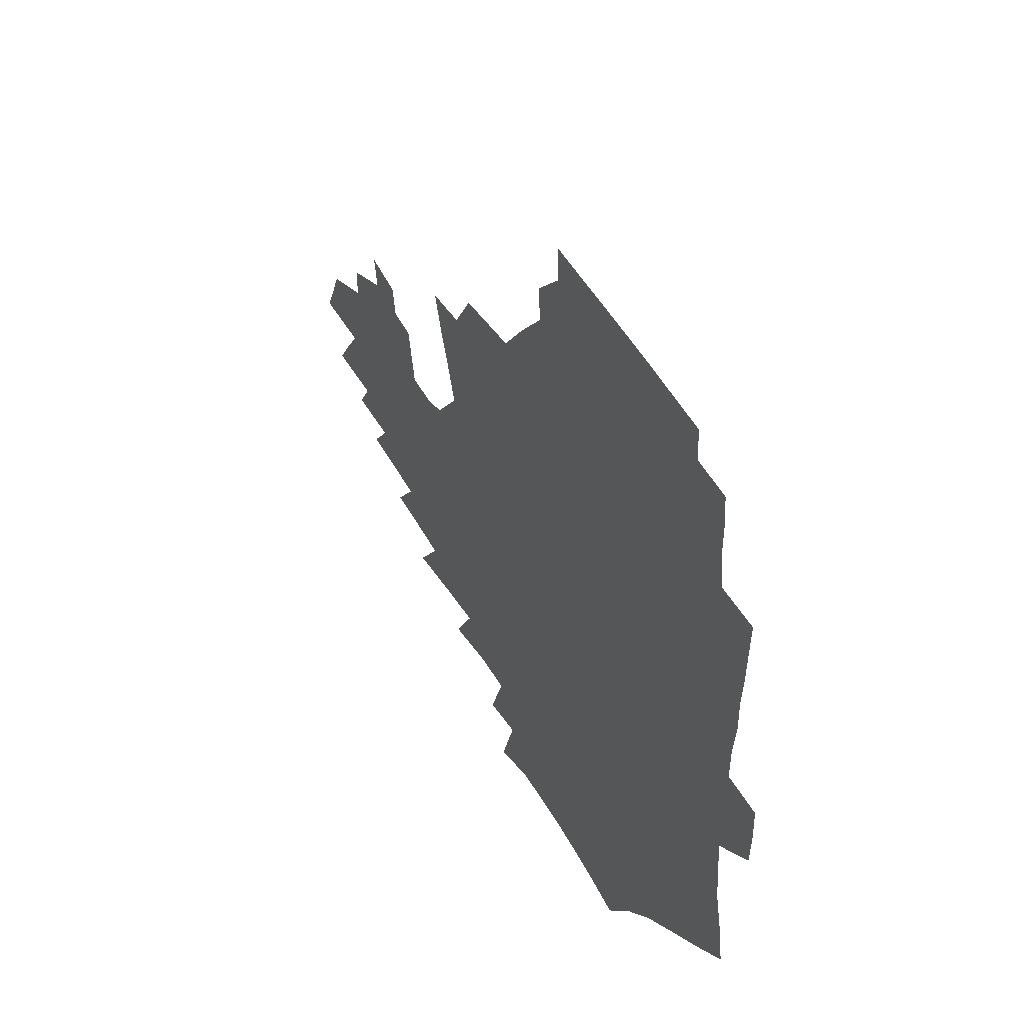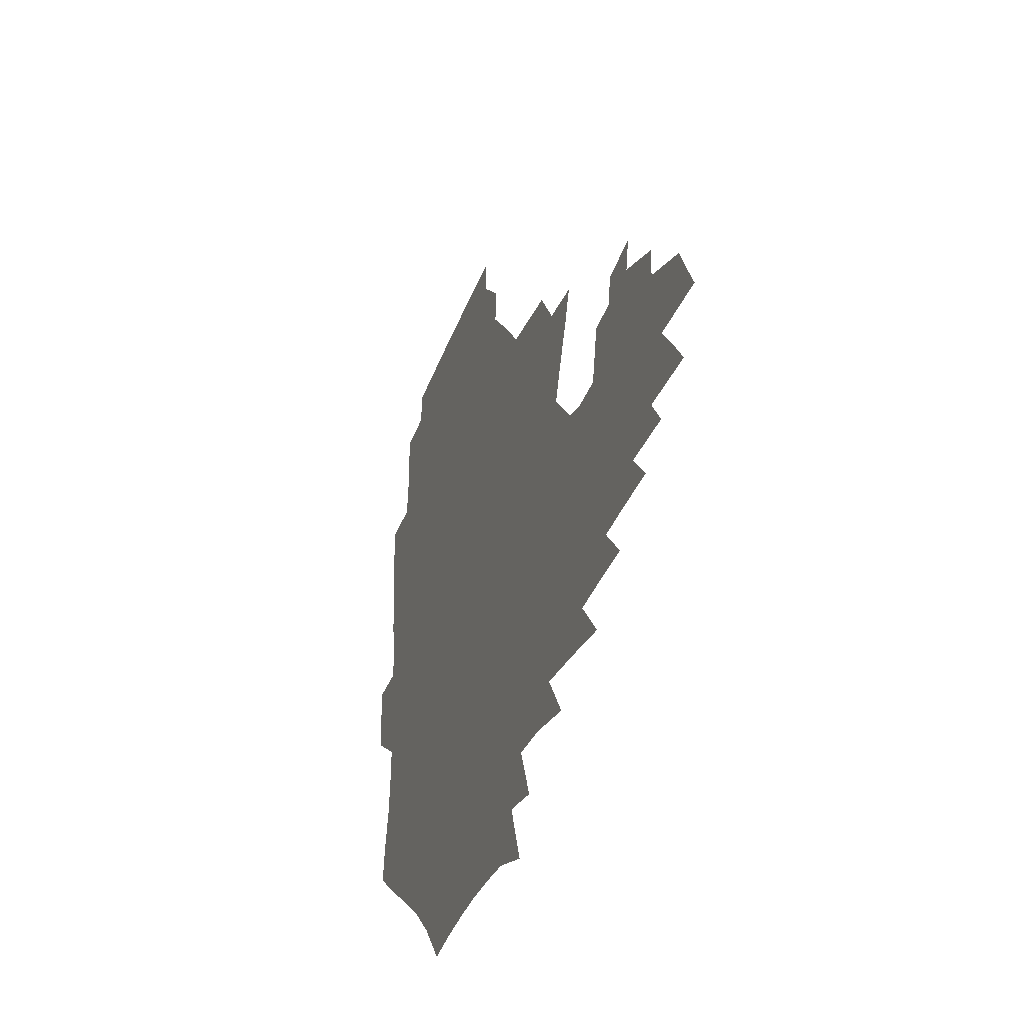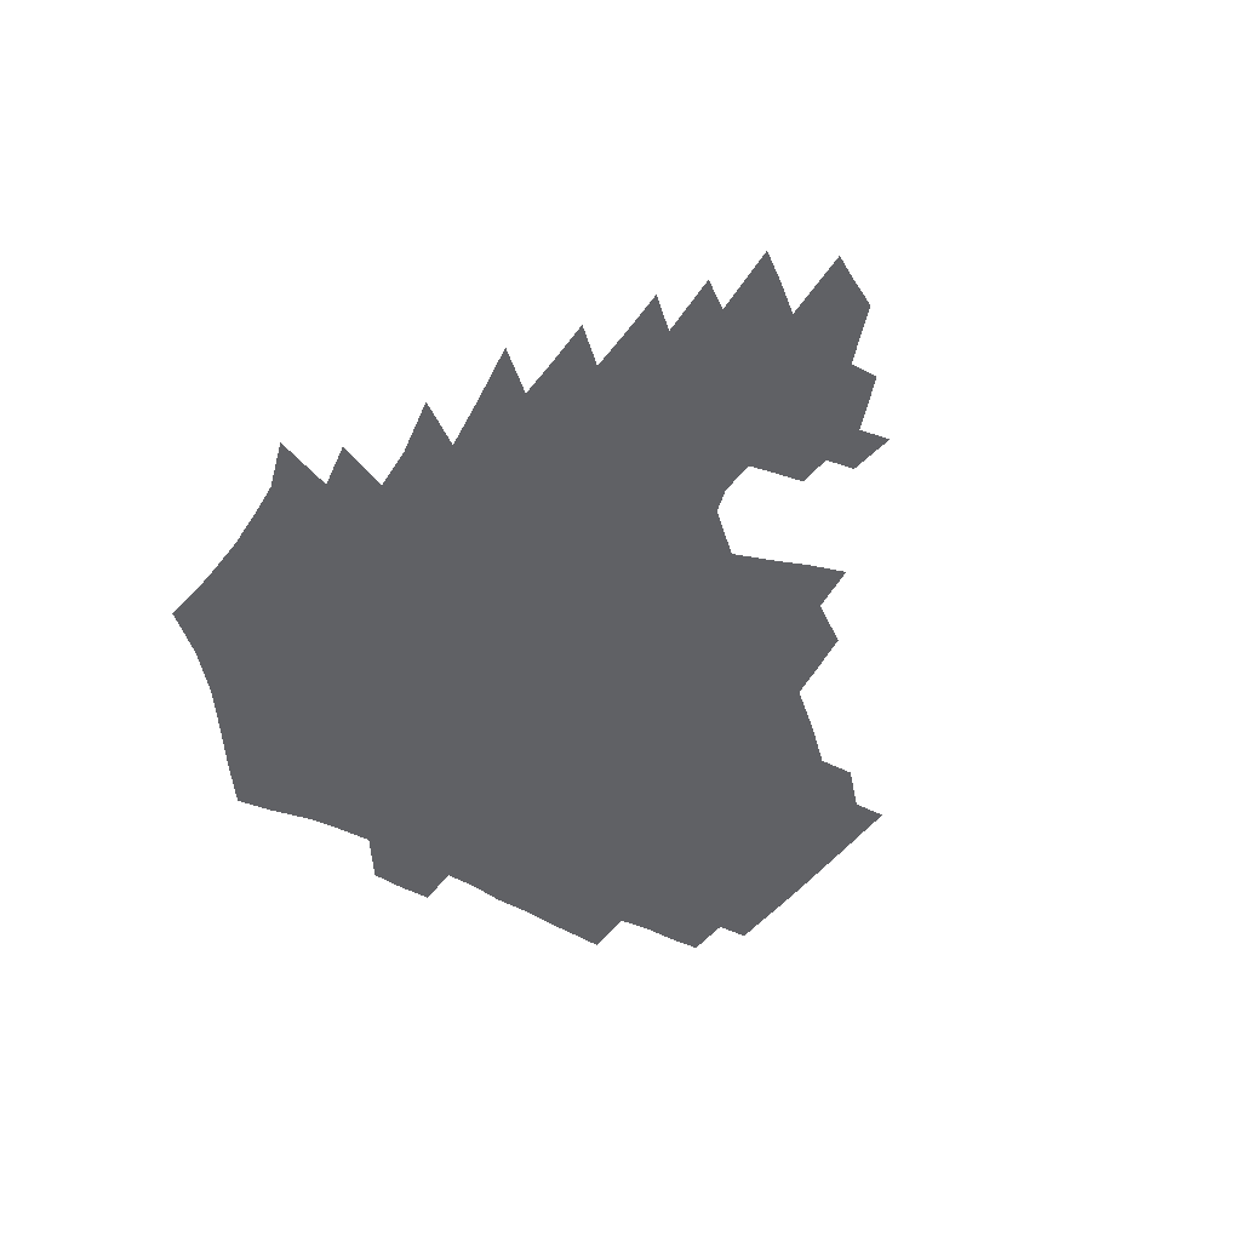
<metadata>
{"format":"obj","ext":"obj","renderer":"f3d","projection":"perspective","resolution":1024,"background":"white","views":[{"elev":43.5,"azim":-116.8,"up":"+Y"},{"elev":-33.5,"azim":71.0,"up":"+Y"},{"elev":-48.5,"azim":58.1,"up":"+Z"}]}
</metadata>
<code>
v 187.3 253.3 0
v 186.3 268.1 0
v 186.5 282.7 0
v 198.8 175.2 0
v 201.4 191.7 0
v 205.5 208.6 0
v 206.9 224.3 0
v 207.5 239.5 0
v 206.2 254.2 0
v 206.2 268.9 0
v 205.9 283.4 0
v 205.5 298 0
v 203.2 312.8 0
v 203.1 327.5 0
v 201.6 342.1 0
v 200.9 356.4 0
v 200 370.6 0
v 217.3 161.5 0
v 218.5 177.6 0
v 221.7 194.4 0
v 223.8 210.3 0
v 227.1 226.3 0
v 228 240.9 0
v 225.5 255.3 0
v 225.2 269.9 0
v 224.5 284.4 0
v 224 299 0
v 223.4 313.7 0
v 222.2 328.4 0
v 222.2 342.9 0
v 222.6 357.1 0
v 221.8 371.1 0
v 223.4 385.3 0
v 223.2 399.4 0
v 224.1 413.3 0
v 236.8 148.1 0
v 235.9 163.7 0
v 238 180.2 0
v 239.2 196 0
v 240.8 211.6 0
v 242.2 226.8 0
v 244.6 242 0
v 242.5 256.2 0
v 241 270.7 0
v 240.4 285.2 0
v 241.5 299.9 0
v 240 314.6 0
v 239.6 329.3 0
v 240.5 343.9 0
v 240.8 358.3 0
v 240.5 372.6 0
v 241.4 386.9 0
v 242.1 401 0
v 243.6 414.9 0
v 244.2 428.6 0
v 256 134.5 0
v 256.4 151.4 0
v 256.4 167.3 0
v 256.5 182.7 0
v 257.3 198.2 0
v 257.6 213.1 0
v 258 227.8 0
v 258.9 242.5 0
v 258 256.8 0
v 256.9 271.3 0
v 256.4 286 0
v 255.7 300.7 0
v 255.6 315.4 0
v 256.5 330.2 0
v 256.6 344.8 0
v 257.2 359.3 0
v 257.2 373.7 0
v 257.7 388.1 0
v 258.9 402.4 0
v 259.9 416.3 0
v 261 430 0
v 273.2 119.1 0
v 275.1 138.8 0
v 274.6 154.7 0
v 273.8 169.8 0
v 274 185.2 0
v 273.4 199.8 0
v 273.7 214.5 0
v 273.6 228.9 0
v 273.4 243.1 0
v 272.3 257.4 0
v 271.4 272 0
v 270.7 286.6 0
v 270.7 301.3 0
v 270.7 316 0
v 271.5 330.8 0
v 271.6 345.5 0
v 271.5 360.1 0
v 272.7 374.7 0
v 273 389.1 0
v 274.8 403.6 0
v 275 417.5 0
v 276.7 431.4 0
v 289.1 100.5 0
v 290.7 123.4 0
v 290.9 141.2 0
v 290 156.7 0
v 290 172.4 0
v 289.4 187 0
v 289 201.4 0
v 288.8 215.6 0
v 288.8 229.8 0
v 287.7 243.7 0
v 286.8 257.9 0
v 285.7 272.5 0
v 285.7 287 0
v 285.3 301.7 0
v 285.5 316.5 0
v 286 331.3 0
v 286.4 346.1 0
v 287.1 360.8 0
v 287.4 375.5 0
v 288.6 390.2 0
v 289.1 404.4 0
v 290.2 418.6 0
v 290.9 432.4 0
v 306.2 103.5 0
v 306.5 126.3 0
v 305.8 143.2 0
v 304.9 158.5 0
v 304.4 173.9 0
v 303.9 188.5 0
v 303 202.4 0
v 303.4 216.8 0
v 303.4 230.5 0
v 302.1 244.1 0
v 300.9 258.3 0
v 300 272.7 0
v 300 287.2 0
v 299.7 302 0
v 300.3 316.8 0
v 300.4 331.6 0
v 301.1 346.5 0
v 301.8 361.2 0
v 302.2 375.9 0
v 303.2 390.7 0
v 303.5 405 0
v 304.6 419.4 0
v 305.2 433.2 0
v 323 105.3 0
v 321.5 127.1 0
v 320.2 144.2 0
v 319.1 160.1 0
v 318.3 175.4 0
v 317.6 189.8 0
v 317.1 203.8 0
v 316.9 217.6 0
v 317 231.1 0
v 316.1 244.3 0
v 315.1 258.2 0
v 314.2 272.8 0
v 314 287.5 0
v 314 302.3 0
v 314.4 317 0
v 315 331.7 0
v 315.6 346.5 0
v 316.4 361.4 0
v 317 376.2 0
v 317.8 391.2 0
v 318.5 405.8 0
v 319.1 420 0
v 319.6 434 0
v 339.6 106.5 0
v 336.6 127.4 0
v 334.6 144.4 0
v 333 160.9 0
v 331.8 176.5 0
v 330.9 190.6 0
v 330.2 204.6 0
v 329.8 218.1 0
v 329.7 231.6 0
v 329.2 244.6 0
v 328.7 258 0
v 328 272.7 0
v 327.7 288 0
v 328.1 302.3 0
v 328.8 316.8 0
v 329.5 331.6 0
v 330.3 346.5 0
v 331.1 361.4 0
v 332 376.3 0
v 332.6 391.4 0
v 333.3 406.1 0
v 333.9 420.6 0
v 334.3 434.8 0
v 356.6 106.5 0
v 352.2 127.4 0
v 349.2 145.1 0
v 347.1 161 0
v 345.2 176.9 0
v 344 191.3 0
v 343.1 205.1 0
v 342.5 218.8 0
v 342.1 231.9 0
v 342 244.8 0
v 341.7 258.1 0
v 341.5 272.4 0
v 341.5 287.4 0
v 342.2 301.8 0
v 343.1 316.3 0
v 344.3 331 0
v 345.2 346 0
v 346.3 361 0
v 347.4 376.1 0
v 348.1 391.3 0
v 348.4 406.5 0
v 349.1 421.1 0
v 349.7 435.6 0
v 374.2 105.7 0
v 368.6 127 0
v 364.2 145.4 0
v 361.3 161.6 0
v 358.6 177.6 0
v 357.4 191.3 0
v 356.1 205.4 0
v 355.1 219.1 0
v 354.5 232.4 0
v 354.4 244.9 0
v 354.5 257.9 0
v 354.8 271.9 0
v 355.4 286.2 0
v 356.3 300.6 0
v 357.6 315.2 0
v 359.1 330.2 0
v 360.5 345.2 0
v 361.9 360.3 0
v 363.2 375.6 0
v 364.1 391.1 0
v 364.7 406.5 0
v 397.1 98.81 0
v 387.5 124.6 0
v 379.9 146.1 0
v 375.9 162.1 0
v 372.8 177.5 0
v 370.3 192.4 0
v 369 205.7 0
v 367.5 219.7 0
v 366.8 232.5 0
v 366.6 245 0
v 367.1 257.7 0
v 367.9 271.2 0
v 369 284.8 0
v 370.4 299 0
v 372 313.8 0
v 373.9 328.9 0
v 375.8 344 0
v 377.6 359.2 0
v 379.4 374.7 0
v 408.9 121.3 0
v 399.2 144.3 0
v 391.2 162.6 0
v 387.3 177.6 0
v 384.6 192 0
v 381.9 206.3 0
v 379.8 220 0
v 379 232.6 0
v 379 244.9 0
v 379.6 257.3 0
v 380.7 270.2 0
v 382.1 283.5 0
v 384.1 297.6 0
v 386.3 312.2 0
v 388.7 327.2 0
v 391.1 342.2 0
v 393.8 357.5 0
v 419.3 143.8 0
v 410 161.3 0
v 405 176.1 0
v 401.1 190.6 0
v 396.8 205.4 0
v 394 219.1 0
v 393.5 231.7 0
v 392.6 244.4 0
v 392.6 256.9 0
v 393.8 269.4 0
v 395.7 282.5 0
v 397.7 296 0
v 400.7 310.4 0
v 403.4 325 0
v 406.7 340.1 0
v 411 355.9 0
v 446.3 139.2 0
v 433 159 0
v 423.5 175.1 0
v 419.6 188.8 0
v 413.5 203.9 0
v 408.1 218.7 0
v 407.2 231.1 0
v 406.6 243.6 0
v 407.1 255.9 0
v 408 268.4 0
v 409.3 281.1 0
v 411.7 294.2 0
v 415.6 308.3 0
v 418.8 322.8 0
v 423 338 0
v 428.4 354.2 0
v 457.9 156.5 0
v 447.9 172.3 0
v 440.8 186.6 0
v 433 201.7 0
v 424.8 217.4 0
v 421.6 230.3 0
v 420.4 242.7 0
v 421.5 254.6 0
v 422.4 266.8 0
v 423.6 279.2 0
v 427.3 291.8 0
v 431.5 305.7 0
v 436 320.5 0
v 440.9 336 0
v 485.9 153.1 0
v 470.9 171.2 0
v 461 185.8 0
v 453.9 199.4 0
v 444.5 215 0
v 438.7 228.7 0
v 436.9 240.9 0
v 437.5 252.6 0
v 437.8 264.5 0
v 441 275.9 0
v 445 287.3 0
v 450.4 302.2 0
v 457 318.3 0
v 462.4 334.3 0
v 490.4 172.3 0
v 479.3 186.7 0
v 470.5 200.2 0
v 463.9 213.2 0
v 456.2 227.2 0
v 452.7 239.2 0
v 454.1 249.9 0
v 456.4 260.2 0
v 460.9 269.2 0
v 511 173.2 0
v 497.5 188.4 0
v 487.8 201.5 0
v 478.2 214.8 0
v 472.2 226.7 0
v 468 238 0
v 467.1 248.2 0
v 468.4 257.5 0
v 472.1 266.2 0
v 516.9 189.5 0
v 507.5 202.1 0
v 499.6 214.3 0
v 492.3 226 0
v 488.2 236.8 0
v 485.3 247.1 0
v 485.2 257 0
v 487.7 267.2 0
v 490.3 278.7 0
v 492.8 290.8 0
v 538.2 190.1 0
v 526.4 203.5 0
v 522 214.8 0
v 514.2 226.4 0
v 509.9 237.4 0
v 507.7 248.2 0
v 506.7 259 0
v 505.1 269.7 0
v 505.3 280.7 0
v 506.9 292.3 0
v 509.2 304.7 0
v 554.5 203.5 0
v 546 215.8 0
v 539.5 227.4 0
v 533.9 238.7 0
v 531.1 249.7 0
v 528.7 260.8 0
v 526.8 272 0
v 527.3 283.5 0
v 526.7 295 0
v 529.3 308.2 0
v 577.2 215.3 0
v 568.2 227.8 0
v 558.6 240.1 0
v 555.3 251.2 0
v 552.5 262.2 0
v 551.3 273.2 0
v 551.7 285.4 0
v 589.9 240 0
v 583.5 251.9 0
v 577.8 263.4 0
f 8 9 1
f 1 9 2
f 9 10 2
f 2 10 3
f 10 11 3
f 18 19 4
f 4 19 5
f 19 20 5
f 5 20 6
f 20 21 6
f 6 21 7
f 21 22 7
f 7 22 8
f 22 23 8
f 8 23 9
f 23 24 9
f 9 24 10
f 24 25 10
f 10 25 11
f 25 26 11
f 11 26 12
f 26 27 12
f 12 27 13
f 27 28 13
f 13 28 14
f 28 29 14
f 14 29 15
f 29 30 15
f 15 30 16
f 30 31 16
f 16 31 17
f 31 32 17
f 36 37 18
f 18 37 19
f 37 38 19
f 19 38 20
f 38 39 20
f 20 39 21
f 39 40 21
f 21 40 22
f 40 41 22
f 22 41 23
f 41 42 23
f 23 42 24
f 42 43 24
f 24 43 25
f 43 44 25
f 25 44 26
f 44 45 26
f 26 45 27
f 45 46 27
f 27 46 28
f 46 47 28
f 28 47 29
f 47 48 29
f 29 48 30
f 48 49 30
f 30 49 31
f 49 50 31
f 31 50 32
f 50 51 32
f 32 51 33
f 51 52 33
f 33 52 34
f 52 53 34
f 34 53 35
f 53 54 35
f 56 57 36
f 36 57 37
f 57 58 37
f 37 58 38
f 58 59 38
f 38 59 39
f 59 60 39
f 39 60 40
f 60 61 40
f 40 61 41
f 61 62 41
f 41 62 42
f 62 63 42
f 42 63 43
f 63 64 43
f 43 64 44
f 64 65 44
f 44 65 45
f 65 66 45
f 45 66 46
f 66 67 46
f 46 67 47
f 67 68 47
f 47 68 48
f 68 69 48
f 48 69 49
f 69 70 49
f 49 70 50
f 70 71 50
f 50 71 51
f 71 72 51
f 51 72 52
f 72 73 52
f 52 73 53
f 73 74 53
f 53 74 54
f 74 75 54
f 54 75 55
f 75 76 55
f 77 78 56
f 56 78 57
f 78 79 57
f 57 79 58
f 79 80 58
f 58 80 59
f 80 81 59
f 59 81 60
f 81 82 60
f 60 82 61
f 82 83 61
f 61 83 62
f 83 84 62
f 62 84 63
f 84 85 63
f 63 85 64
f 85 86 64
f 64 86 65
f 86 87 65
f 65 87 66
f 87 88 66
f 66 88 67
f 88 89 67
f 67 89 68
f 89 90 68
f 68 90 69
f 90 91 69
f 69 91 70
f 91 92 70
f 70 92 71
f 92 93 71
f 71 93 72
f 93 94 72
f 72 94 73
f 94 95 73
f 73 95 74
f 95 96 74
f 74 96 75
f 96 97 75
f 75 97 76
f 97 98 76
f 99 100 77
f 77 100 78
f 100 101 78
f 78 101 79
f 101 102 79
f 79 102 80
f 102 103 80
f 80 103 81
f 103 104 81
f 81 104 82
f 104 105 82
f 82 105 83
f 105 106 83
f 83 106 84
f 106 107 84
f 84 107 85
f 107 108 85
f 85 108 86
f 108 109 86
f 86 109 87
f 109 110 87
f 87 110 88
f 110 111 88
f 88 111 89
f 111 112 89
f 89 112 90
f 112 113 90
f 90 113 91
f 113 114 91
f 91 114 92
f 114 115 92
f 92 115 93
f 115 116 93
f 93 116 94
f 116 117 94
f 94 117 95
f 117 118 95
f 95 118 96
f 118 119 96
f 96 119 97
f 119 120 97
f 97 120 98
f 120 121 98
f 99 122 100
f 122 123 100
f 100 123 101
f 123 124 101
f 101 124 102
f 124 125 102
f 102 125 103
f 125 126 103
f 103 126 104
f 126 127 104
f 104 127 105
f 127 128 105
f 105 128 106
f 128 129 106
f 106 129 107
f 129 130 107
f 107 130 108
f 130 131 108
f 108 131 109
f 131 132 109
f 109 132 110
f 132 133 110
f 110 133 111
f 133 134 111
f 111 134 112
f 134 135 112
f 112 135 113
f 135 136 113
f 113 136 114
f 136 137 114
f 114 137 115
f 137 138 115
f 115 138 116
f 138 139 116
f 116 139 117
f 139 140 117
f 117 140 118
f 140 141 118
f 118 141 119
f 141 142 119
f 119 142 120
f 142 143 120
f 120 143 121
f 143 144 121
f 122 145 123
f 145 146 123
f 123 146 124
f 146 147 124
f 124 147 125
f 147 148 125
f 125 148 126
f 148 149 126
f 126 149 127
f 149 150 127
f 127 150 128
f 150 151 128
f 128 151 129
f 151 152 129
f 129 152 130
f 152 153 130
f 130 153 131
f 153 154 131
f 131 154 132
f 154 155 132
f 132 155 133
f 155 156 133
f 133 156 134
f 156 157 134
f 134 157 135
f 157 158 135
f 135 158 136
f 158 159 136
f 136 159 137
f 159 160 137
f 137 160 138
f 160 161 138
f 138 161 139
f 161 162 139
f 139 162 140
f 162 163 140
f 140 163 141
f 163 164 141
f 141 164 142
f 164 165 142
f 142 165 143
f 165 166 143
f 143 166 144
f 166 167 144
f 145 168 146
f 168 169 146
f 146 169 147
f 169 170 147
f 147 170 148
f 170 171 148
f 148 171 149
f 171 172 149
f 149 172 150
f 172 173 150
f 150 173 151
f 173 174 151
f 151 174 152
f 174 175 152
f 152 175 153
f 175 176 153
f 153 176 154
f 176 177 154
f 154 177 155
f 177 178 155
f 155 178 156
f 178 179 156
f 156 179 157
f 179 180 157
f 157 180 158
f 180 181 158
f 158 181 159
f 181 182 159
f 159 182 160
f 182 183 160
f 160 183 161
f 183 184 161
f 161 184 162
f 184 185 162
f 162 185 163
f 185 186 163
f 163 186 164
f 186 187 164
f 164 187 165
f 187 188 165
f 165 188 166
f 188 189 166
f 166 189 167
f 189 190 167
f 168 191 169
f 191 192 169
f 169 192 170
f 192 193 170
f 170 193 171
f 193 194 171
f 171 194 172
f 194 195 172
f 172 195 173
f 195 196 173
f 173 196 174
f 196 197 174
f 174 197 175
f 197 198 175
f 175 198 176
f 198 199 176
f 176 199 177
f 199 200 177
f 177 200 178
f 200 201 178
f 178 201 179
f 201 202 179
f 179 202 180
f 202 203 180
f 180 203 181
f 203 204 181
f 181 204 182
f 204 205 182
f 182 205 183
f 205 206 183
f 183 206 184
f 206 207 184
f 184 207 185
f 207 208 185
f 185 208 186
f 208 209 186
f 186 209 187
f 209 210 187
f 187 210 188
f 210 211 188
f 188 211 189
f 211 212 189
f 189 212 190
f 212 213 190
f 191 214 192
f 214 215 192
f 192 215 193
f 215 216 193
f 193 216 194
f 216 217 194
f 194 217 195
f 217 218 195
f 195 218 196
f 218 219 196
f 196 219 197
f 219 220 197
f 197 220 198
f 220 221 198
f 198 221 199
f 221 222 199
f 199 222 200
f 222 223 200
f 200 223 201
f 223 224 201
f 201 224 202
f 224 225 202
f 202 225 203
f 225 226 203
f 203 226 204
f 226 227 204
f 204 227 205
f 227 228 205
f 205 228 206
f 228 229 206
f 206 229 207
f 229 230 207
f 207 230 208
f 230 231 208
f 208 231 209
f 231 232 209
f 209 232 210
f 232 233 210
f 210 233 211
f 233 234 211
f 211 234 212
f 214 235 215
f 235 236 215
f 215 236 216
f 236 237 216
f 216 237 217
f 237 238 217
f 217 238 218
f 238 239 218
f 218 239 219
f 239 240 219
f 219 240 220
f 240 241 220
f 220 241 221
f 241 242 221
f 221 242 222
f 242 243 222
f 222 243 223
f 243 244 223
f 223 244 224
f 244 245 224
f 224 245 225
f 245 246 225
f 225 246 226
f 246 247 226
f 226 247 227
f 247 248 227
f 227 248 228
f 248 249 228
f 228 249 229
f 249 250 229
f 229 250 230
f 250 251 230
f 230 251 231
f 251 252 231
f 231 252 232
f 252 253 232
f 232 253 233
f 236 254 237
f 254 255 237
f 237 255 238
f 255 256 238
f 238 256 239
f 256 257 239
f 239 257 240
f 257 258 240
f 240 258 241
f 258 259 241
f 241 259 242
f 259 260 242
f 242 260 243
f 260 261 243
f 243 261 244
f 261 262 244
f 244 262 245
f 262 263 245
f 245 263 246
f 263 264 246
f 246 264 247
f 264 265 247
f 247 265 248
f 265 266 248
f 248 266 249
f 266 267 249
f 249 267 250
f 267 268 250
f 250 268 251
f 268 269 251
f 251 269 252
f 269 270 252
f 252 270 253
f 255 271 256
f 271 272 256
f 256 272 257
f 272 273 257
f 257 273 258
f 273 274 258
f 258 274 259
f 274 275 259
f 259 275 260
f 275 276 260
f 260 276 261
f 276 277 261
f 261 277 262
f 277 278 262
f 262 278 263
f 278 279 263
f 263 279 264
f 279 280 264
f 264 280 265
f 280 281 265
f 265 281 266
f 281 282 266
f 266 282 267
f 282 283 267
f 267 283 268
f 283 284 268
f 268 284 269
f 284 285 269
f 269 285 270
f 285 286 270
f 271 287 272
f 287 288 272
f 272 288 273
f 288 289 273
f 273 289 274
f 289 290 274
f 274 290 275
f 290 291 275
f 275 291 276
f 291 292 276
f 276 292 277
f 292 293 277
f 277 293 278
f 293 294 278
f 278 294 279
f 294 295 279
f 279 295 280
f 295 296 280
f 280 296 281
f 296 297 281
f 281 297 282
f 297 298 282
f 282 298 283
f 298 299 283
f 283 299 284
f 299 300 284
f 284 300 285
f 300 301 285
f 285 301 286
f 301 302 286
f 288 303 289
f 303 304 289
f 289 304 290
f 304 305 290
f 290 305 291
f 305 306 291
f 291 306 292
f 306 307 292
f 292 307 293
f 307 308 293
f 293 308 294
f 308 309 294
f 294 309 295
f 309 310 295
f 295 310 296
f 310 311 296
f 296 311 297
f 311 312 297
f 297 312 298
f 312 313 298
f 298 313 299
f 313 314 299
f 299 314 300
f 314 315 300
f 300 315 301
f 315 316 301
f 301 316 302
f 303 317 304
f 317 318 304
f 304 318 305
f 318 319 305
f 305 319 306
f 319 320 306
f 306 320 307
f 320 321 307
f 307 321 308
f 321 322 308
f 308 322 309
f 322 323 309
f 309 323 310
f 323 324 310
f 310 324 311
f 324 325 311
f 311 325 312
f 325 326 312
f 312 326 313
f 326 327 313
f 313 327 314
f 327 328 314
f 314 328 315
f 328 329 315
f 315 329 316
f 329 330 316
f 318 331 319
f 331 332 319
f 319 332 320
f 332 333 320
f 320 333 321
f 333 334 321
f 321 334 322
f 334 335 322
f 322 335 323
f 335 336 323
f 323 336 324
f 336 337 324
f 324 337 325
f 337 338 325
f 325 338 326
f 338 339 326
f 326 339 327
f 331 340 332
f 340 341 332
f 332 341 333
f 341 342 333
f 333 342 334
f 342 343 334
f 334 343 335
f 343 344 335
f 335 344 336
f 344 345 336
f 336 345 337
f 345 346 337
f 337 346 338
f 346 347 338
f 338 347 339
f 347 348 339
f 341 349 342
f 349 350 342
f 342 350 343
f 350 351 343
f 343 351 344
f 351 352 344
f 344 352 345
f 352 353 345
f 345 353 346
f 353 354 346
f 346 354 347
f 354 355 347
f 347 355 348
f 355 356 348
f 349 359 350
f 359 360 350
f 350 360 351
f 360 361 351
f 351 361 352
f 361 362 352
f 352 362 353
f 362 363 353
f 353 363 354
f 363 364 354
f 354 364 355
f 364 365 355
f 355 365 356
f 365 366 356
f 356 366 357
f 366 367 357
f 357 367 358
f 367 368 358
f 360 370 361
f 370 371 361
f 361 371 362
f 371 372 362
f 362 372 363
f 372 373 363
f 363 373 364
f 373 374 364
f 364 374 365
f 374 375 365
f 365 375 366
f 375 376 366
f 366 376 367
f 376 377 367
f 367 377 368
f 377 378 368
f 368 378 369
f 378 379 369
f 371 380 372
f 380 381 372
f 372 381 373
f 381 382 373
f 373 382 374
f 382 383 374
f 374 383 375
f 383 384 375
f 375 384 376
f 384 385 376
f 376 385 377
f 385 386 377
f 377 386 378
f 382 387 383
f 387 388 383
f 383 388 384
f 388 389 384
f 384 389 385

</code>
